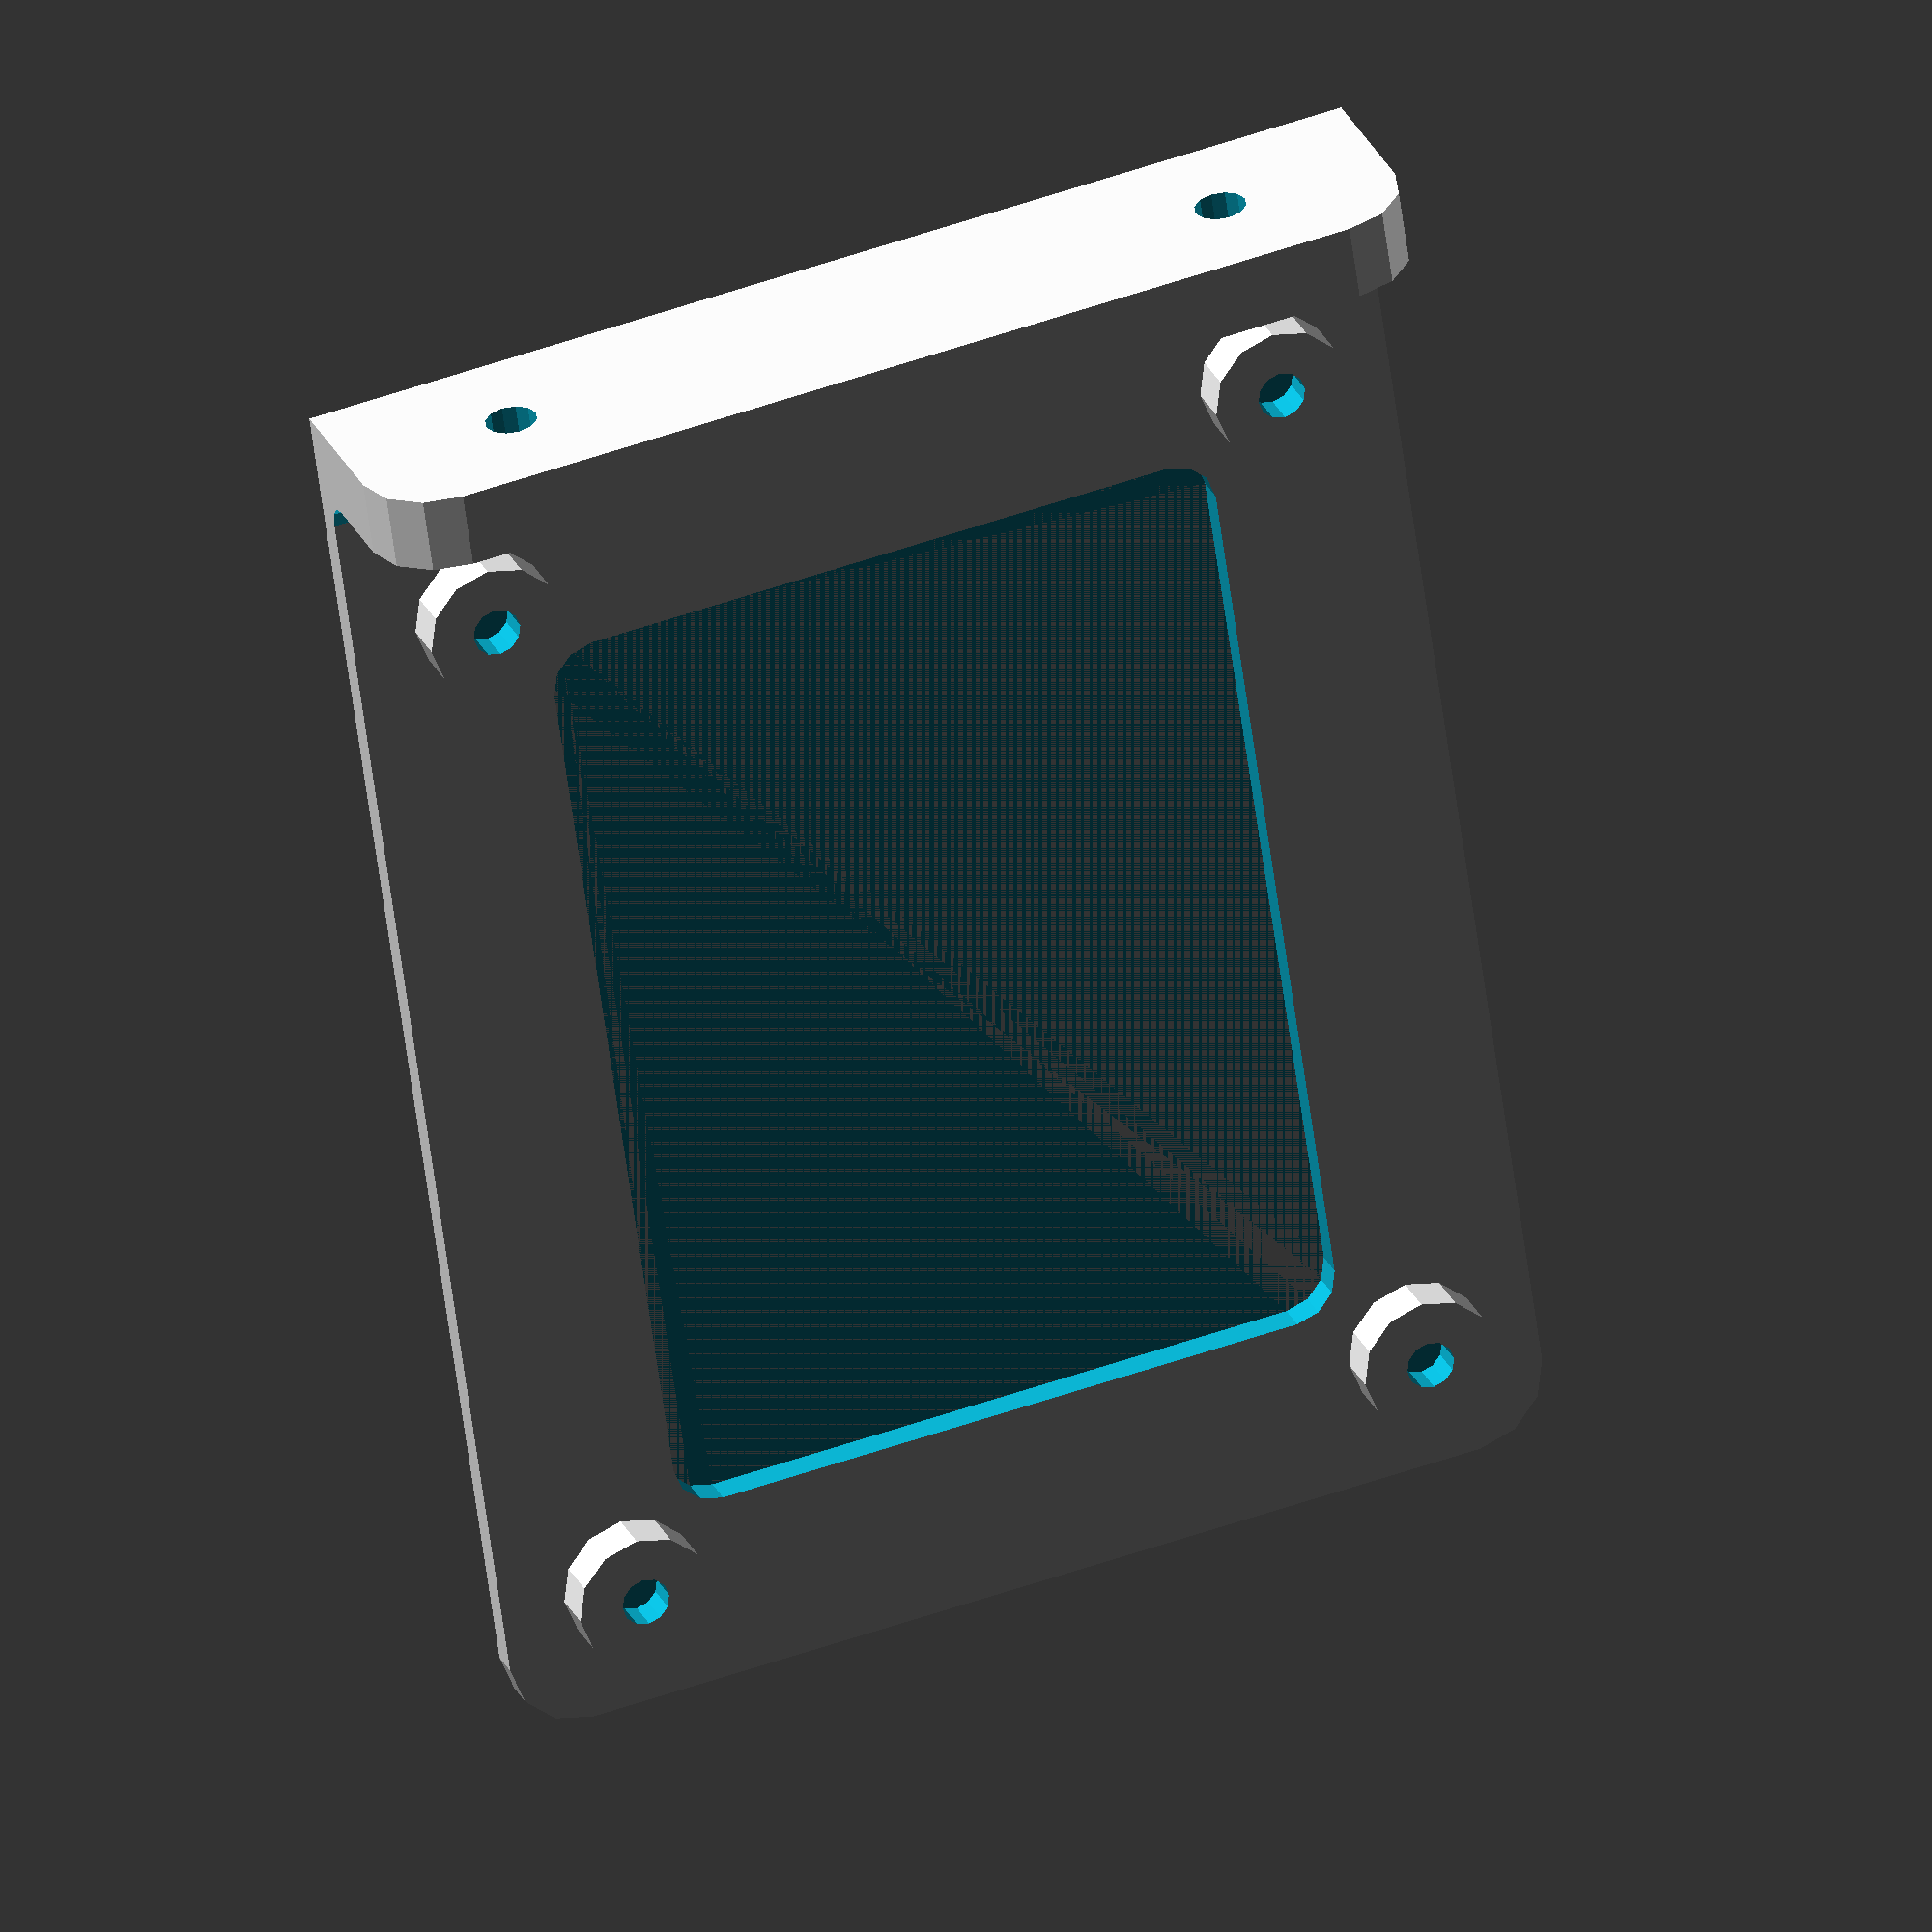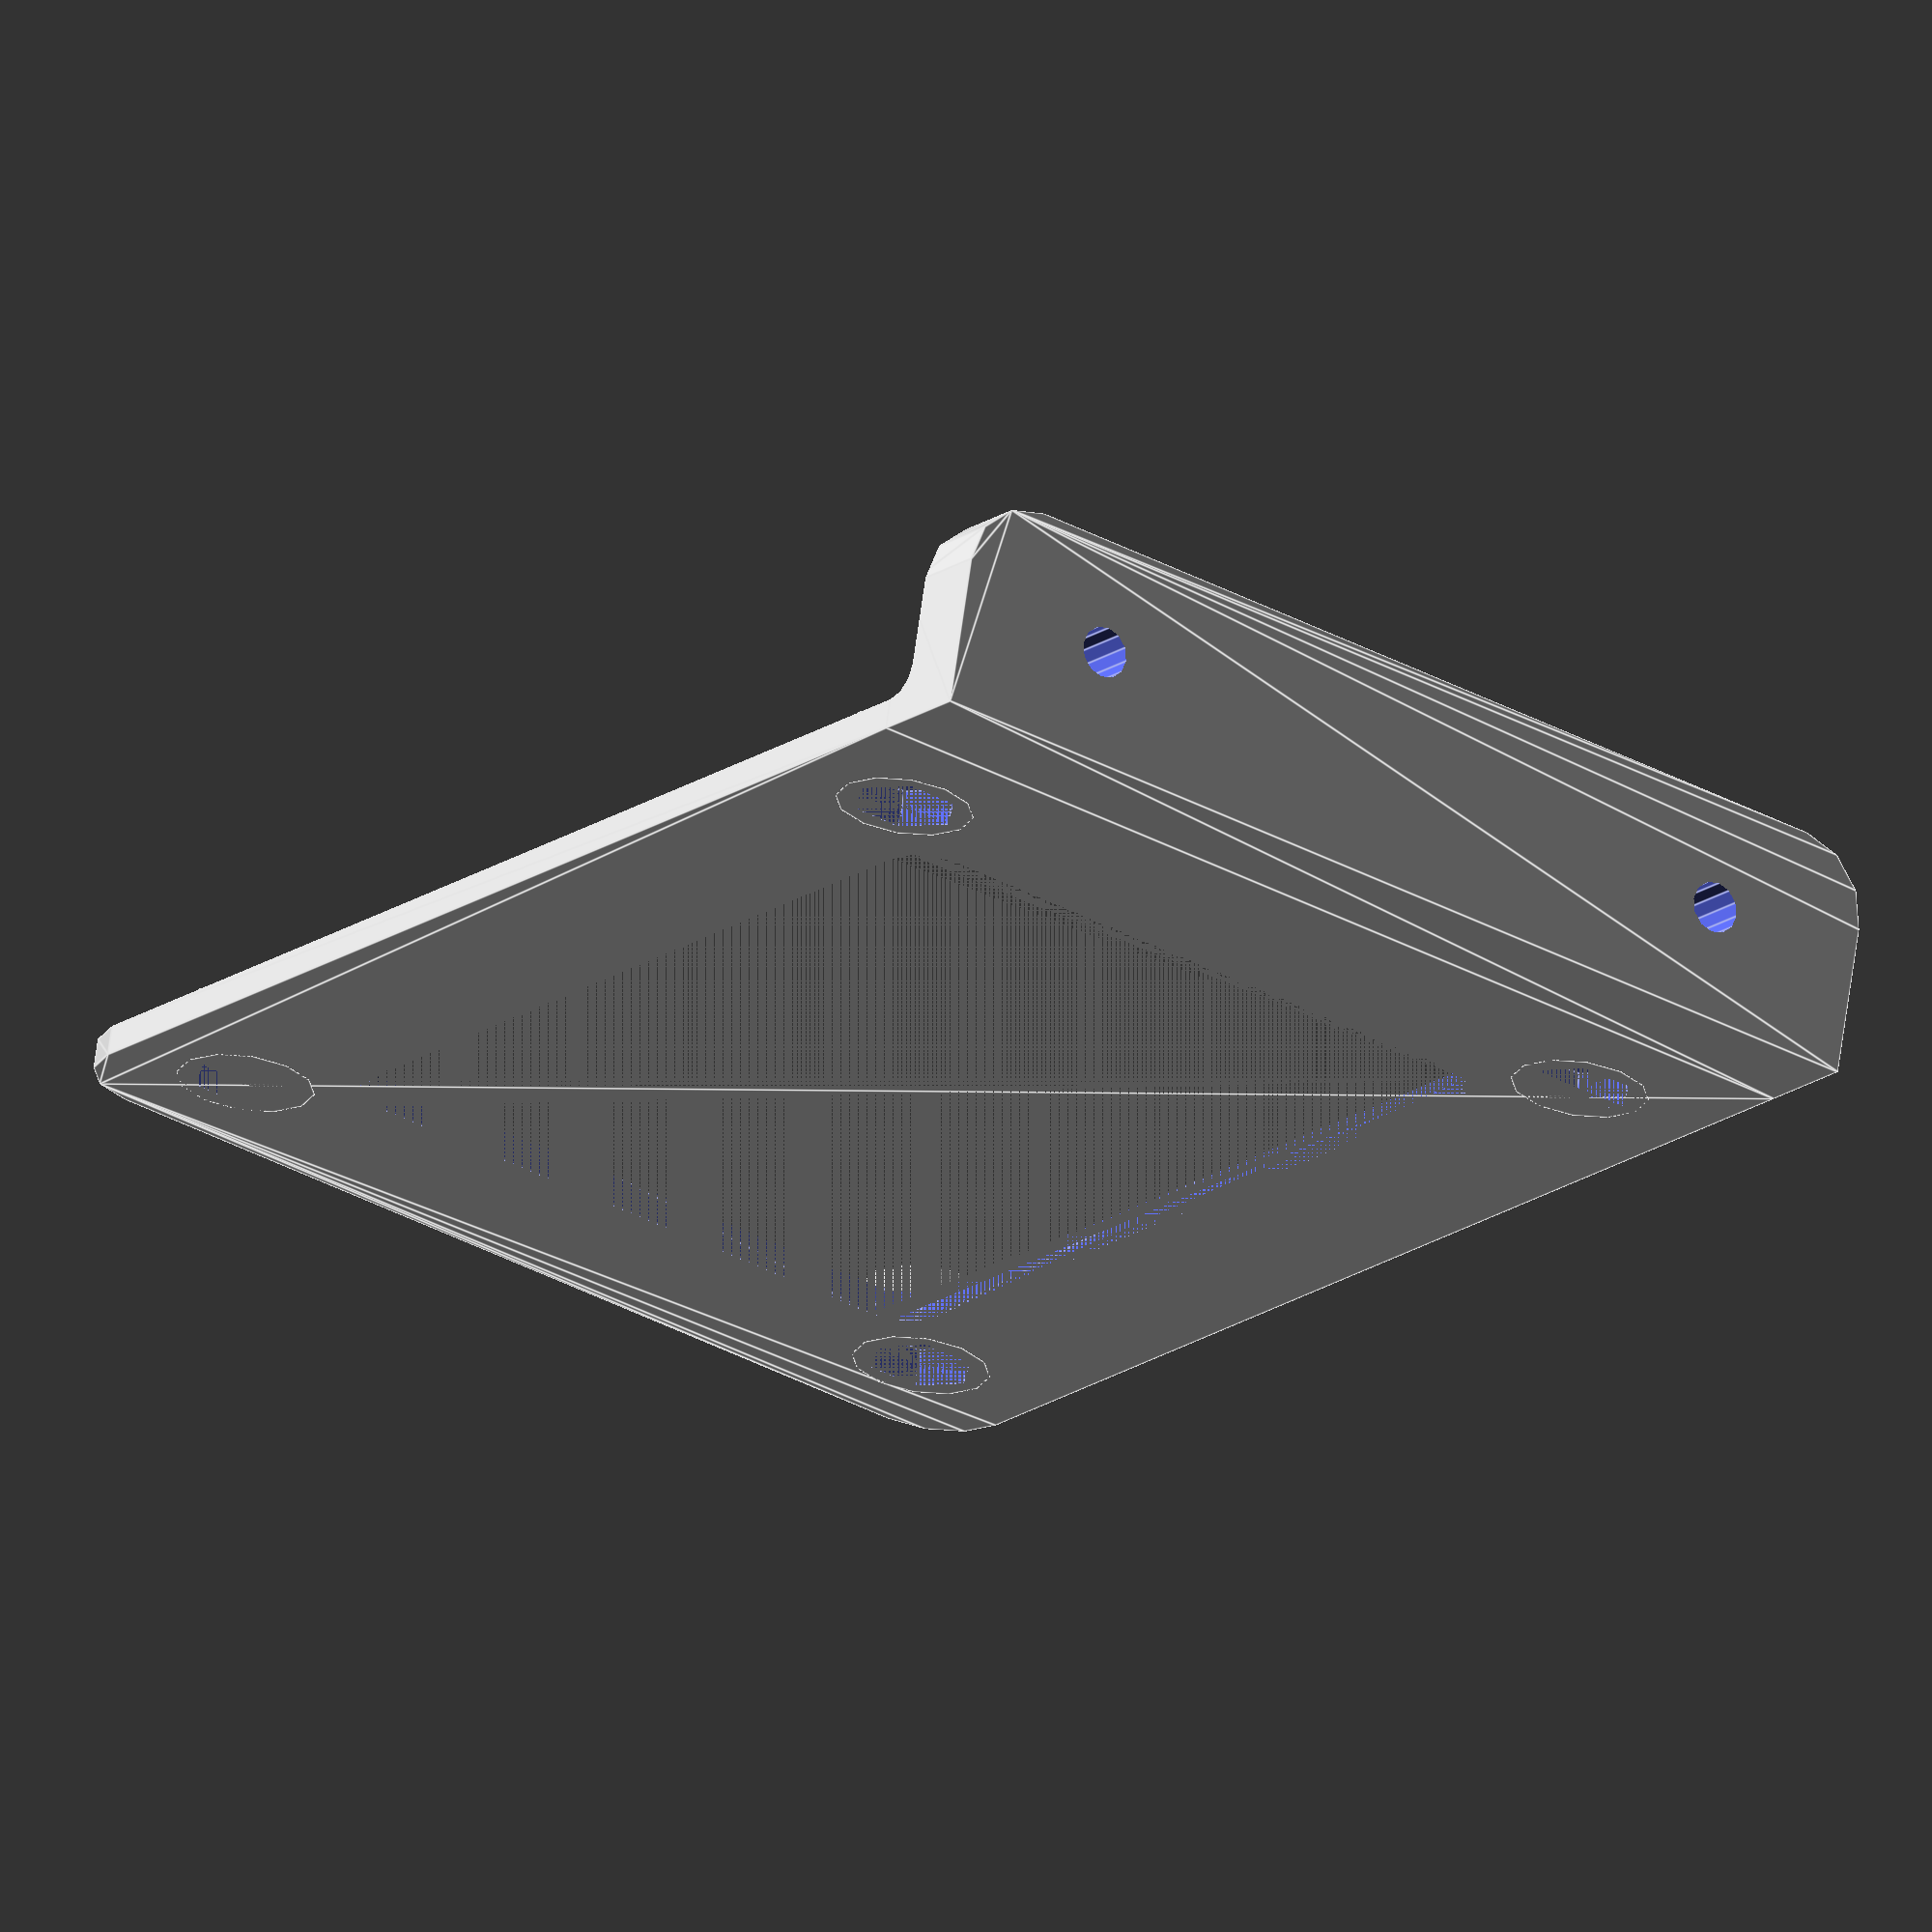
<openscad>
// JellyB Tech 12th November 2013
// Play with at your own peril...

base_length =61;
base_width  =80;
m3_bolt_diameter =1.6;
m3_nut_size = 6;
m3_nut_height = 2.5;
initial_hole_offset = 3.75;
x_hole_offset = 54;
y_hole_offset = 72;
extrusion_height = 15;
$fn=12;

difference(){
	union(){
		base();
		rear_mount();
		}
	board_holes();
	extrusion_holes();
	cut_centre();
}

// Centre cutout

module cut_centre(){
	hull(){
		translate(v=[initial_hole_offset + 7,initial_hole_offset + 7,0])
		cylinder(r=3,h=4);
		translate(v=[x_hole_offset - initial_hole_offset,initial_hole_offset + 7,0])
		cylinder(r=3,h=4);
		translate(v=[x_hole_offset - initial_hole_offset,y_hole_offset - initial_hole_offset,0])
		cylinder(r=3,h=4);
		translate(v=[initial_hole_offset + 7,y_hole_offset - initial_hole_offset,0])
		cylinder(r=3,h=4);
		}
}
	
// Extrusion mount holes

module extrusion_holes(){
	translate(v=[base_length * 0.1,base_width + 13,extrusion_height/2])
	rotate(a=[90,0,0])
	cylinder(r=m3_bolt_diameter +0.1 ,h=7);
	translate(v=[base_length * 0.9,base_width + 13,extrusion_height/2])
	rotate(a=[90,0,0])
	cylinder(r=m3_bolt_diameter +0.1 ,h=7);
}

// Printrboard mount holes

module board_holes(){
	translate(v=[initial_hole_offset,initial_hole_offset,m3_nut_height + 0.2])
	cylinder(r=m3_bolt_diameter,h=6);
	translate(v=[initial_hole_offset,initial_hole_offset,0])
	cylinder(r=m3_nut_size / 2 / cos(180 / 6),h=m3_nut_height, $fn=6);
	translate(v=[initial_hole_offset + x_hole_offset,initial_hole_offset,m3_nut_height + 0.2])
	cylinder(r=m3_bolt_diameter,h=6);
	translate(v=[initial_hole_offset + x_hole_offset,initial_hole_offset,0])
	cylinder(r=m3_nut_size / 2 / cos(180 / 6),h=m3_nut_height, $fn=6);
	translate(v=[initial_hole_offset,initial_hole_offset + y_hole_offset,m3_nut_height + 0.2])
	cylinder(r=m3_bolt_diameter,h=6);
	translate(v=[initial_hole_offset,initial_hole_offset + y_hole_offset,0])
	cylinder(r=m3_nut_size / 2 / cos(180 / 6),h=m3_nut_height, $fn=6);
	translate(v=[initial_hole_offset + x_hole_offset,initial_hole_offset + y_hole_offset,m3_nut_height + 0.2])
	cylinder(r=m3_bolt_diameter,h=6);
	translate(v=[initial_hole_offset + x_hole_offset,initial_hole_offset + y_hole_offset,0])
	cylinder(r=m3_nut_size / 2 / cos(180 / 6),h=m3_nut_height, $fn=6);
}

// Base
module base(){
	hull(){
		cylinder(r=5,h=2);
		translate(v=[base_length,0,0])
		cylinder(r=5,h=2);
		translate(v=[-5,base_width-1,0])
		cube(size=[base_length + 10,6,2]);
		}
	translate(v=[initial_hole_offset,initial_hole_offset,0])
	cylinder(r=4.5,h=5);
	translate(v=[initial_hole_offset + x_hole_offset,initial_hole_offset,0])
	cylinder(r=4.5,h=5);
	translate(v=[initial_hole_offset,initial_hole_offset + y_hole_offset,0])
	cylinder(r=4.5,h=5);
	translate(v=[initial_hole_offset + x_hole_offset,initial_hole_offset + y_hole_offset,0])
	cylinder(r=4.5,h=5);
}

// Rear Mount
module rear_mount(){
	difference(){
		hull(){
			translate(v=[-5,base_width + 5,0])
			cube(size=[base_length + 10,7,extrusion_height - 5]);
			translate(v=[0,base_width + 12,extrusion_height - 5])
			rotate(a=[90,0,0])
			cylinder(r=5,h=5);
			translate(v=[base_length,base_width + 12,extrusion_height - 5])
			rotate(a=[90,0,0])
			cylinder(r=5,h=5);
			}
		translate(v=[-6,base_width + 5,4])
		rotate(a=[0,90,0])
		cylinder(r=2,h=base_length + 15);
		translate(v=[-6,base_width + 2,4])
		cube(size=[base_length + 15,5,extrusion_height]);
		}
}

</openscad>
<views>
elev=153.1 azim=171.9 roll=200.2 proj=o view=solid
elev=113.3 azim=143.8 roll=352.2 proj=o view=edges
</views>
